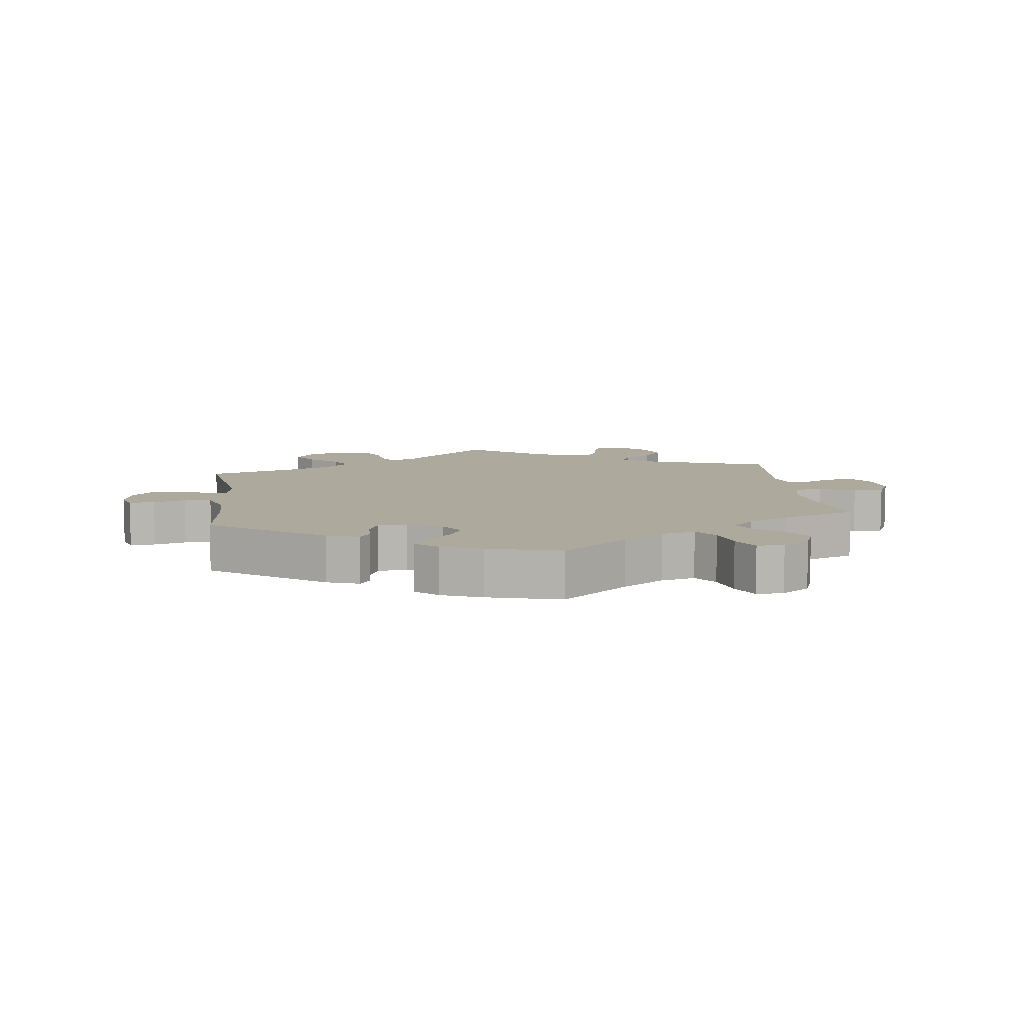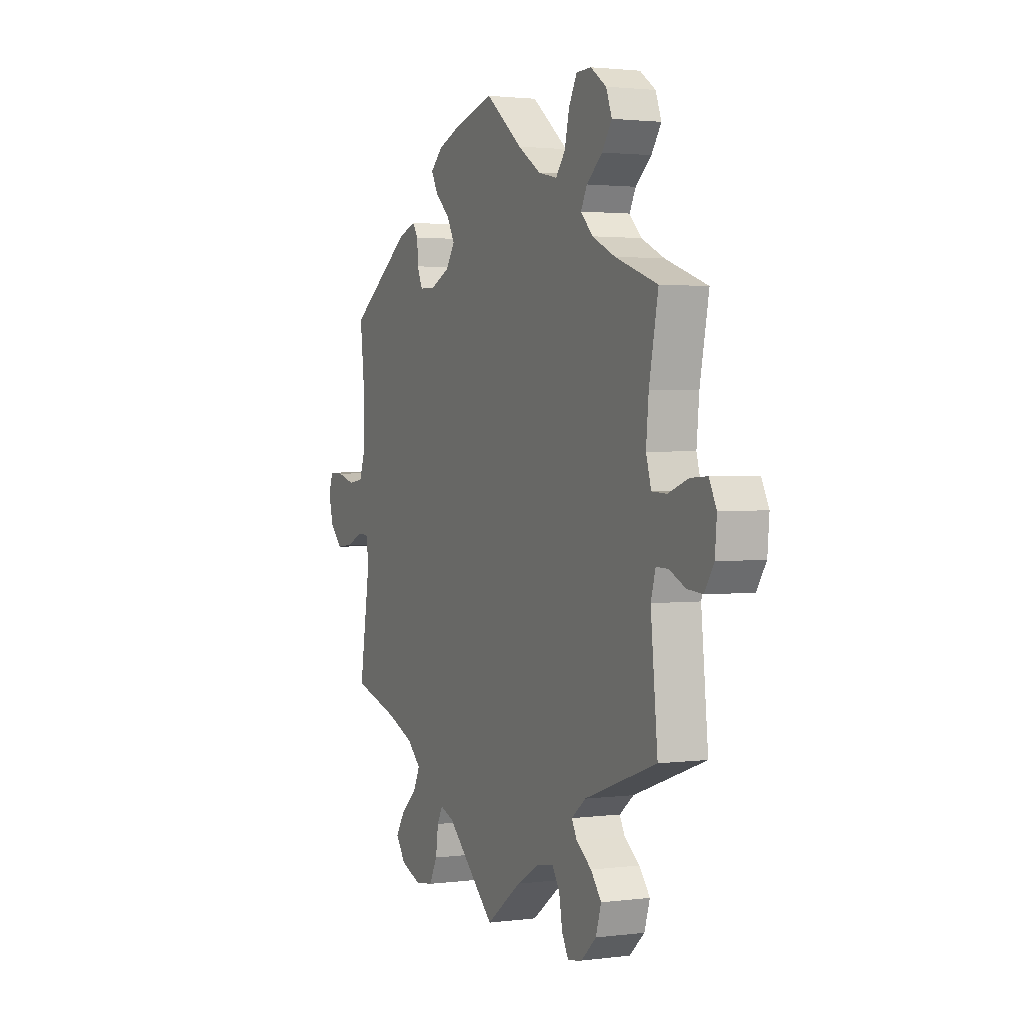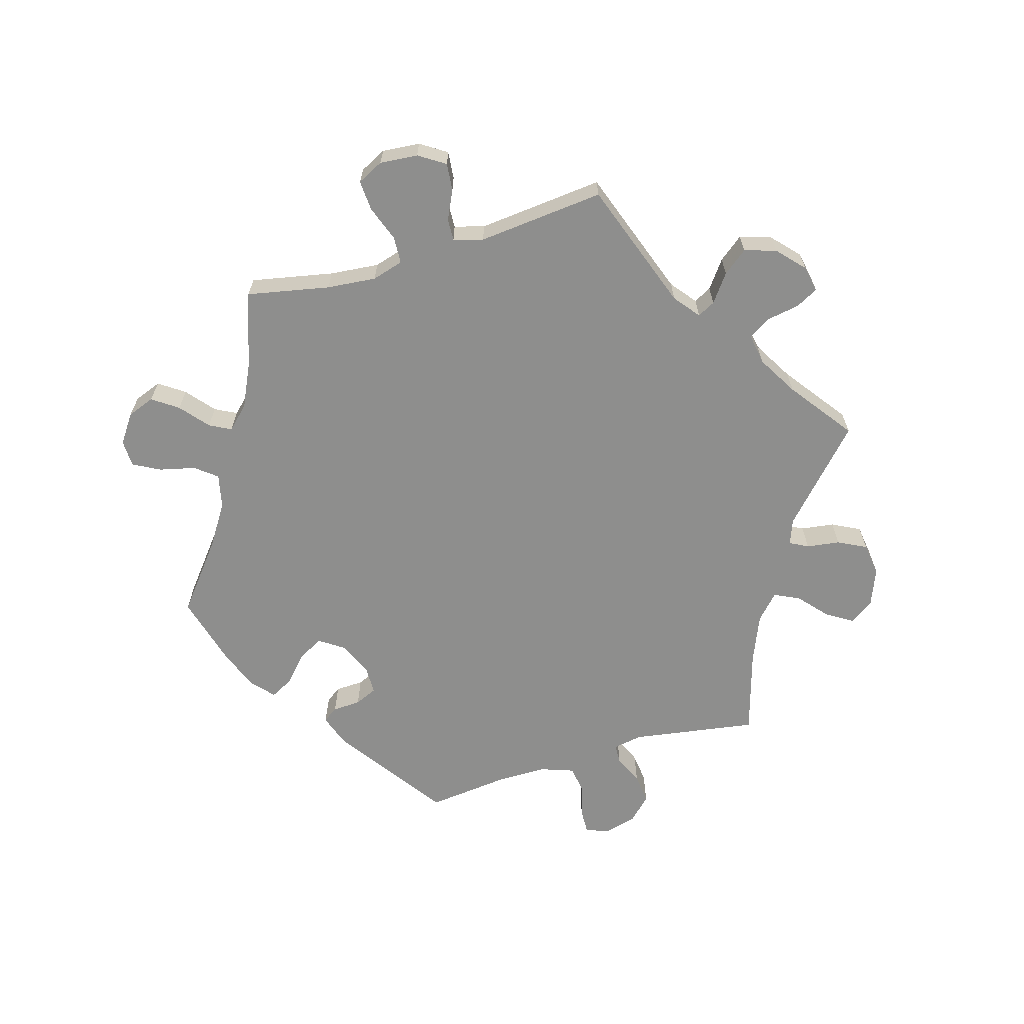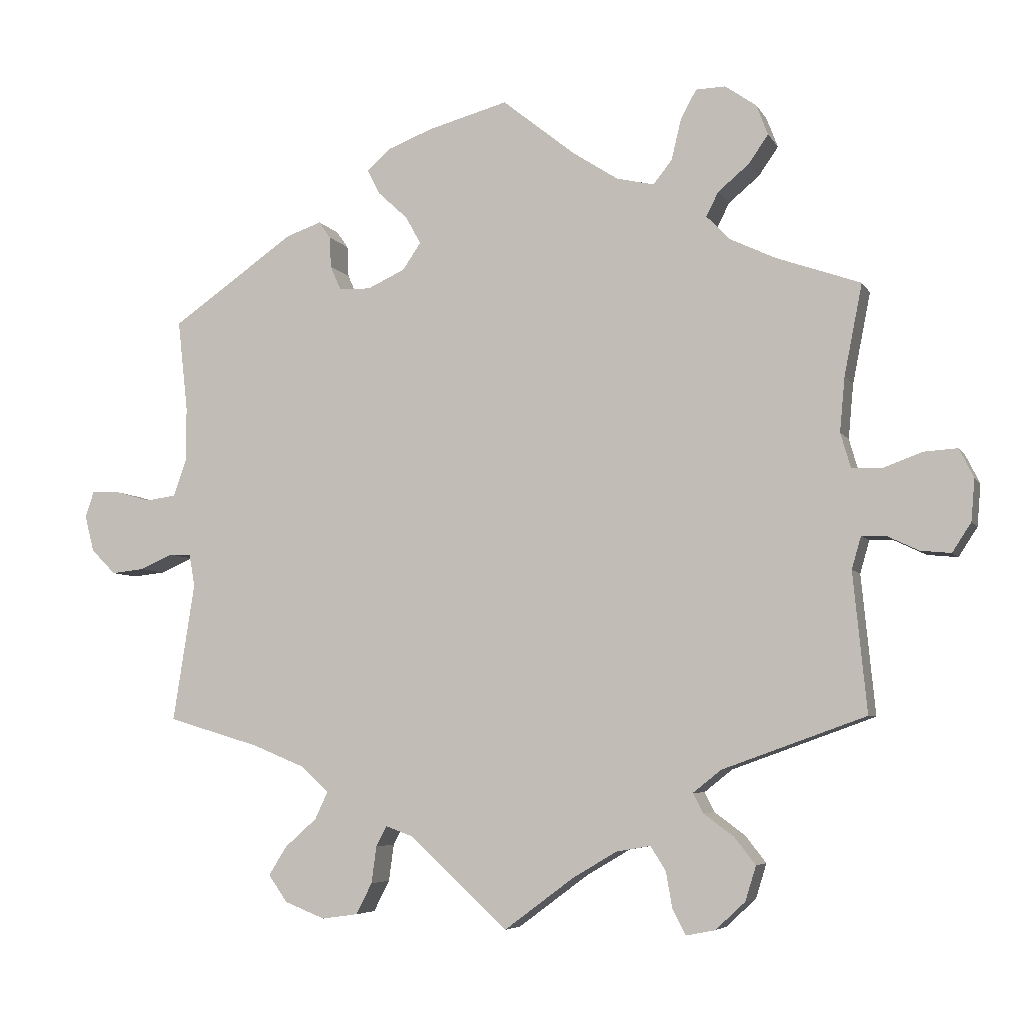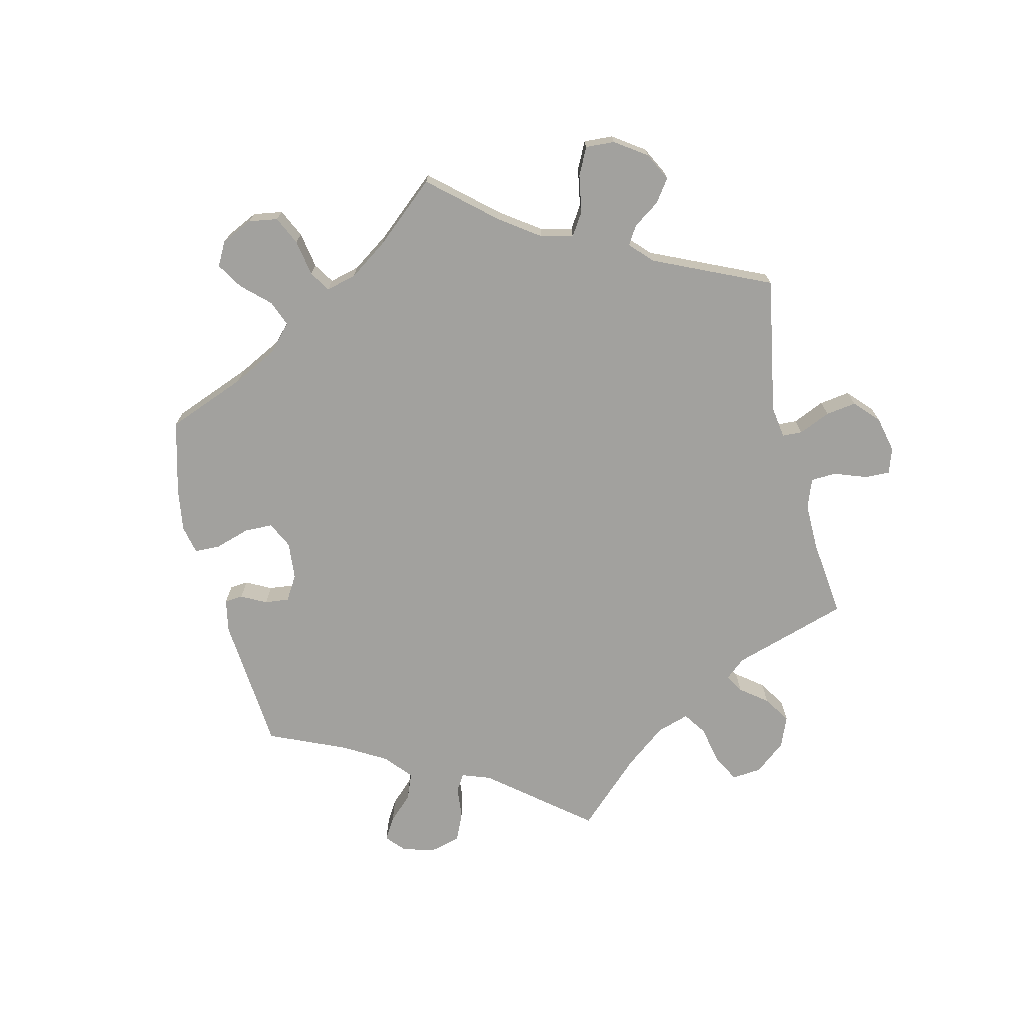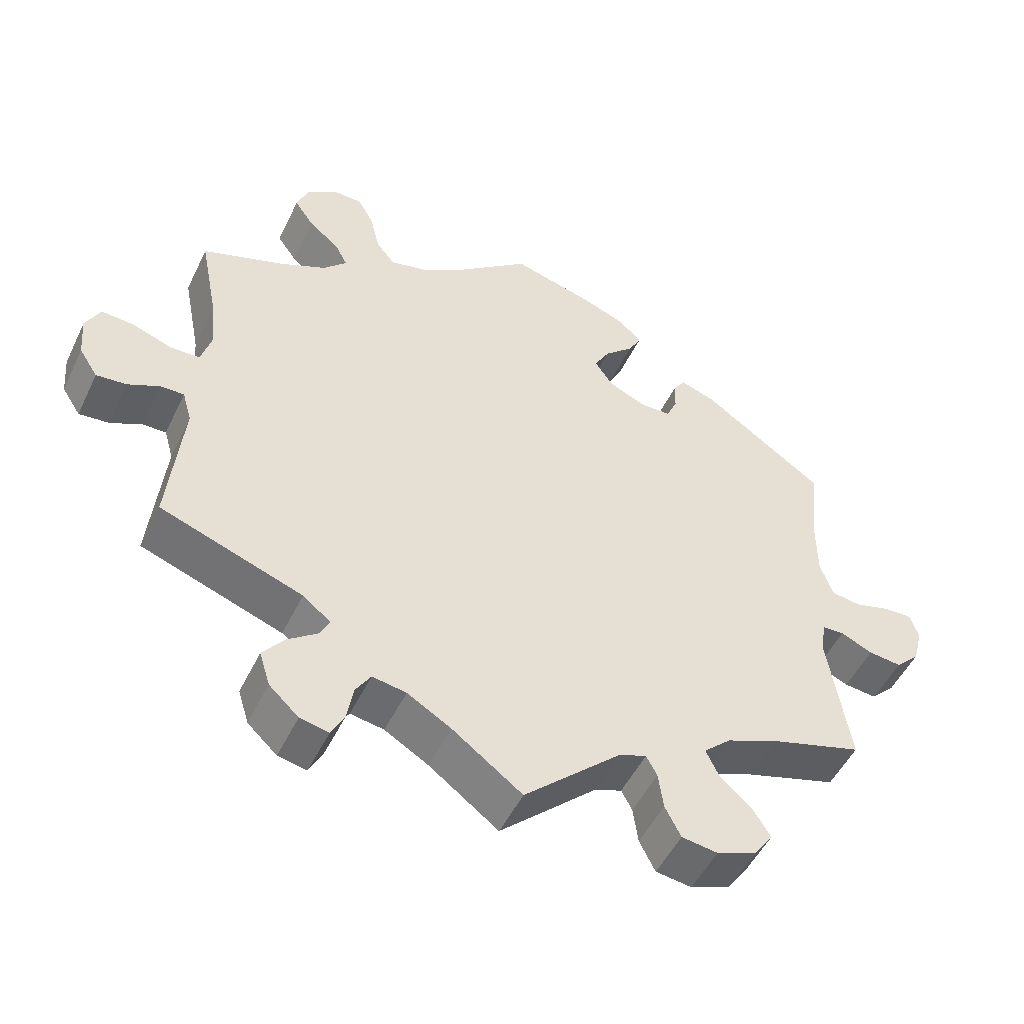
<metadata>
{"format":"obj","ext":"obj","renderer":"f3d","projection":"perspective","resolution":1024,"background":"white","views":[{"elev":8.9,"azim":-7.4,"up":"+Y"},{"elev":2.0,"azim":65.5,"up":"+Z"},{"elev":-64.8,"azim":106.4,"up":"+Y"},{"elev":-5.8,"azim":17.4,"up":"+Z"},{"elev":-72.1,"azim":73.6,"up":"+Y"},{"elev":-50.5,"azim":154.8,"up":"+Z"}]}
</metadata>
<code>
v 0.476 0.07 0.163
v 0.469 0.07 0.088
v 0.483 0.07 0.04
v 0.524 0.07 0.038
v 0.579 0.07 0.058
v 0.625 0.07 0.061
v 0.645 0.07 0.021
v 0.64 0.07 -0.037
v 0.614 0.07 -0.077
v 0.572 0.07 -0.073
v 0.528 0.07 -0.052
v 0.495 0.07 -0.051
v 0.482 0.07 -0.096
v 0.501 0.07 -0.289
v 0.303 0.07 -0.36
v 0.264 0.07 -0.391
v 0.278 0.07 -0.418
v 0.32 0.07 -0.449
v 0.349 0.07 -0.486
v 0.334 0.07 -0.534
v 0.293 0.07 -0.572
v 0.253 0.07 -0.58
v 0.235 0.07 -0.546
v 0.226 0.07 -0.495
v 0.205 0.07 -0.462
v 0.158 0.07 -0.47
v 0.097 0.07 -0.506
v 0 0.07 -0.578
v -0.135 0.07 -0.453
v -0.173 0.07 -0.439
v -0.188 0.07 -0.467
v -0.195 0.07 -0.518
v -0.217 0.07 -0.561
v -0.267 0.07 -0.568
v -0.323 0.07 -0.546
v -0.349 0.07 -0.509
v -0.324 0.07 -0.469
v -0.28 0.07 -0.43
v -0.262 0.07 -0.392
v -0.3 0.07 -0.357
v -0.373 0.07 -0.327
v -0.501 0.07 -0.289
v -0.471 0.07 -0.097
v -0.479 0.07 -0.052
v -0.509 0.07 -0.051
v -0.554 0.07 -0.071
v -0.6 0.07 -0.076
v -0.634 0.07 -0.042
v -0.647 0.07 0.008
v -0.635 0.07 0.044
v -0.596 0.07 0.043
v -0.547 0.07 0.029
v -0.505 0.07 0.035
v -0.487 0.07 0.086
v -0.487 0.07 0.162
v -0.501 0.07 0.288
v -0.33 0.07 0.407
v -0.281 0.07 0.424
v -0.265 0.07 0.401
v -0.263 0.07 0.358
v -0.248 0.07 0.324
v -0.204 0.07 0.323
v -0.152 0.07 0.347
v -0.127 0.07 0.384
v -0.148 0.07 0.422
v -0.189 0.07 0.46
v -0.207 0.07 0.494
v -0.174 0.07 0.524
v -0.112 0.07 0.548
v -0.001 0.07 0.578
v 0.1 0.07 0.497
v 0.163 0.07 0.456
v 0.215 0.07 0.444
v 0.241 0.07 0.477
v 0.254 0.07 0.532
v 0.276 0.07 0.573
v 0.317 0.07 0.574
v 0.36 0.07 0.544
v 0.376 0.07 0.502
v 0.349 0.07 0.463
v 0.306 0.07 0.427
v 0.289 0.07 0.394
v 0.322 0.07 0.36
v 0.385 0.07 0.33
v 0.501 0.07 0.289
v 0.476 0 0.163
v 0.469 0 0.088
v 0.483 0 0.04
v 0.524 0 0.038
v 0.579 0 0.058
v 0.625 0 0.061
v 0.645 0 0.021
v 0.64 0 -0.037
v 0.614 0 -0.077
v 0.572 0 -0.073
v 0.528 0 -0.052
v 0.495 0 -0.051
v 0.482 0 -0.096
v 0.501 0 -0.289
v 0.303 0 -0.36
v 0.264 0 -0.391
v 0.278 0 -0.418
v 0.32 0 -0.449
v 0.349 0 -0.486
v 0.334 0 -0.534
v 0.293 0 -0.572
v 0.253 0 -0.58
v 0.235 0 -0.546
v 0.226 0 -0.495
v 0.205 0 -0.462
v 0.158 0 -0.47
v 0.097 0 -0.506
v 0 0 -0.578
v -0.135 0 -0.453
v -0.173 0 -0.439
v -0.188 0 -0.467
v -0.195 0 -0.518
v -0.217 0 -0.561
v -0.267 0 -0.568
v -0.323 0 -0.546
v -0.349 0 -0.509
v -0.324 0 -0.469
v -0.28 0 -0.43
v -0.262 0 -0.392
v -0.3 0 -0.357
v -0.373 0 -0.327
v -0.501 0 -0.289
v -0.471 0 -0.097
v -0.479 0 -0.052
v -0.509 0 -0.051
v -0.554 0 -0.071
v -0.6 0 -0.076
v -0.634 0 -0.042
v -0.647 0 0.008
v -0.635 0 0.044
v -0.596 0 0.043
v -0.547 0 0.029
v -0.505 0 0.035
v -0.487 0 0.086
v -0.487 0 0.162
v -0.501 0 0.288
v -0.33 0 0.407
v -0.281 0 0.424
v -0.265 0 0.401
v -0.263 0 0.358
v -0.248 0 0.324
v -0.204 0 0.323
v -0.152 0 0.347
v -0.127 0 0.384
v -0.148 0 0.422
v -0.189 0 0.46
v -0.207 0 0.494
v -0.174 0 0.524
v -0.112 0 0.548
v -0.001 0 0.578
v 0.1 0 0.497
v 0.163 0 0.456
v 0.215 0 0.444
v 0.241 0 0.477
v 0.254 0 0.532
v 0.276 0 0.573
v 0.317 0 0.574
v 0.36 0 0.544
v 0.376 0 0.502
v 0.349 0 0.463
v 0.306 0 0.427
v 0.289 0 0.394
v 0.322 0 0.36
v 0.385 0 0.33
v 0.501 0 0.289
f 84 85 1
f 83 84 1 2
f 82 83 2 3
f 78 79 80 81
f 78 81 82
f 77 78 82
f 74 75 76 77
f 74 77 82
f 73 74 82 3
f 68 69 70 71
f 68 71 72
f 65 66 67 68
f 64 65 68 72
f 63 64 72 73
f 57 58 59 60
f 55 56 57 60
f 54 55 60 61
f 53 54 61 62
f 49 50 51 52
f 49 52 53
f 48 49 53
f 45 46 47 48
f 44 45 48 53
f 41 42 43
f 40 41 43 44
f 39 40 44 53
f 35 36 37 38
f 35 38 39
f 34 35 39
f 31 32 33 34
f 30 31 34 39
f 29 30 39 53
f 27 28 29 53
f 21 22 23 24
f 21 24 25
f 20 21 25
f 17 18 19 20
f 16 17 20 25
f 13 14 15
f 12 13 15 16
f 8 9 10 11
f 8 11 12
f 7 8 12
f 4 5 6 7
f 3 4 7 12
f 26 27 53 62
f 26 62 63 73
f 16 25 26 73
f 3 12 16 73
f 86 170 169
f 87 86 169 168
f 88 87 168 167
f 166 165 164 163
f 167 166 163
f 167 163 162
f 162 161 160 159
f 167 162 159
f 88 167 159 158
f 156 155 154 153
f 157 156 153
f 153 152 151 150
f 157 153 150 149
f 158 157 149 148
f 145 144 143 142
f 145 142 141 140
f 146 145 140 139
f 147 146 139 138
f 137 136 135 134
f 138 137 134
f 138 134 133
f 133 132 131 130
f 138 133 130 129
f 128 127 126
f 129 128 126 125
f 138 129 125 124
f 123 122 121 120
f 124 123 120
f 124 120 119
f 119 118 117 116
f 124 119 116 115
f 138 124 115 114
f 138 114 113 112
f 109 108 107 106
f 110 109 106
f 110 106 105
f 105 104 103 102
f 110 105 102 101
f 100 99 98
f 101 100 98 97
f 96 95 94 93
f 97 96 93
f 97 93 92
f 92 91 90 89
f 97 92 89 88
f 147 138 112 111
f 158 148 147 111
f 158 111 110 101
f 158 101 97 88
f 1 86 87 2
f 2 87 88 3
f 3 88 89 4
f 4 89 90 5
f 5 90 91 6
f 6 91 92 7
f 7 92 93 8
f 8 93 94 9
f 9 94 95 10
f 10 95 96 11
f 11 96 97 12
f 12 97 98 13
f 13 98 99 14
f 14 99 100 15
f 15 100 101 16
f 16 101 102 17
f 17 102 103 18
f 18 103 104 19
f 19 104 105 20
f 20 105 106 21
f 21 106 107 22
f 22 107 108 23
f 23 108 109 24
f 24 109 110 25
f 25 110 111 26
f 26 111 112 27
f 27 112 113 28
f 28 113 114 29
f 29 114 115 30
f 30 115 116 31
f 31 116 117 32
f 32 117 118 33
f 33 118 119 34
f 34 119 120 35
f 35 120 121 36
f 36 121 122 37
f 37 122 123 38
f 38 123 124 39
f 39 124 125 40
f 40 125 126 41
f 41 126 127 42
f 42 127 128 43
f 43 128 129 44
f 44 129 130 45
f 45 130 131 46
f 46 131 132 47
f 47 132 133 48
f 48 133 134 49
f 49 134 135 50
f 50 135 136 51
f 51 136 137 52
f 52 137 138 53
f 53 138 139 54
f 54 139 140 55
f 55 140 141 56
f 56 141 142 57
f 57 142 143 58
f 58 143 144 59
f 59 144 145 60
f 60 145 146 61
f 61 146 147 62
f 62 147 148 63
f 63 148 149 64
f 64 149 150 65
f 65 150 151 66
f 66 151 152 67
f 67 152 153 68
f 68 153 154 69
f 69 154 155 70
f 70 155 156 71
f 71 156 157 72
f 72 157 158 73
f 73 158 159 74
f 74 159 160 75
f 75 160 161 76
f 76 161 162 77
f 77 162 163 78
f 78 163 164 79
f 79 164 165 80
f 80 165 166 81
f 81 166 167 82
f 82 167 168 83
f 83 168 169 84
f 84 169 170 85
f 85 170 86 1

</code>
